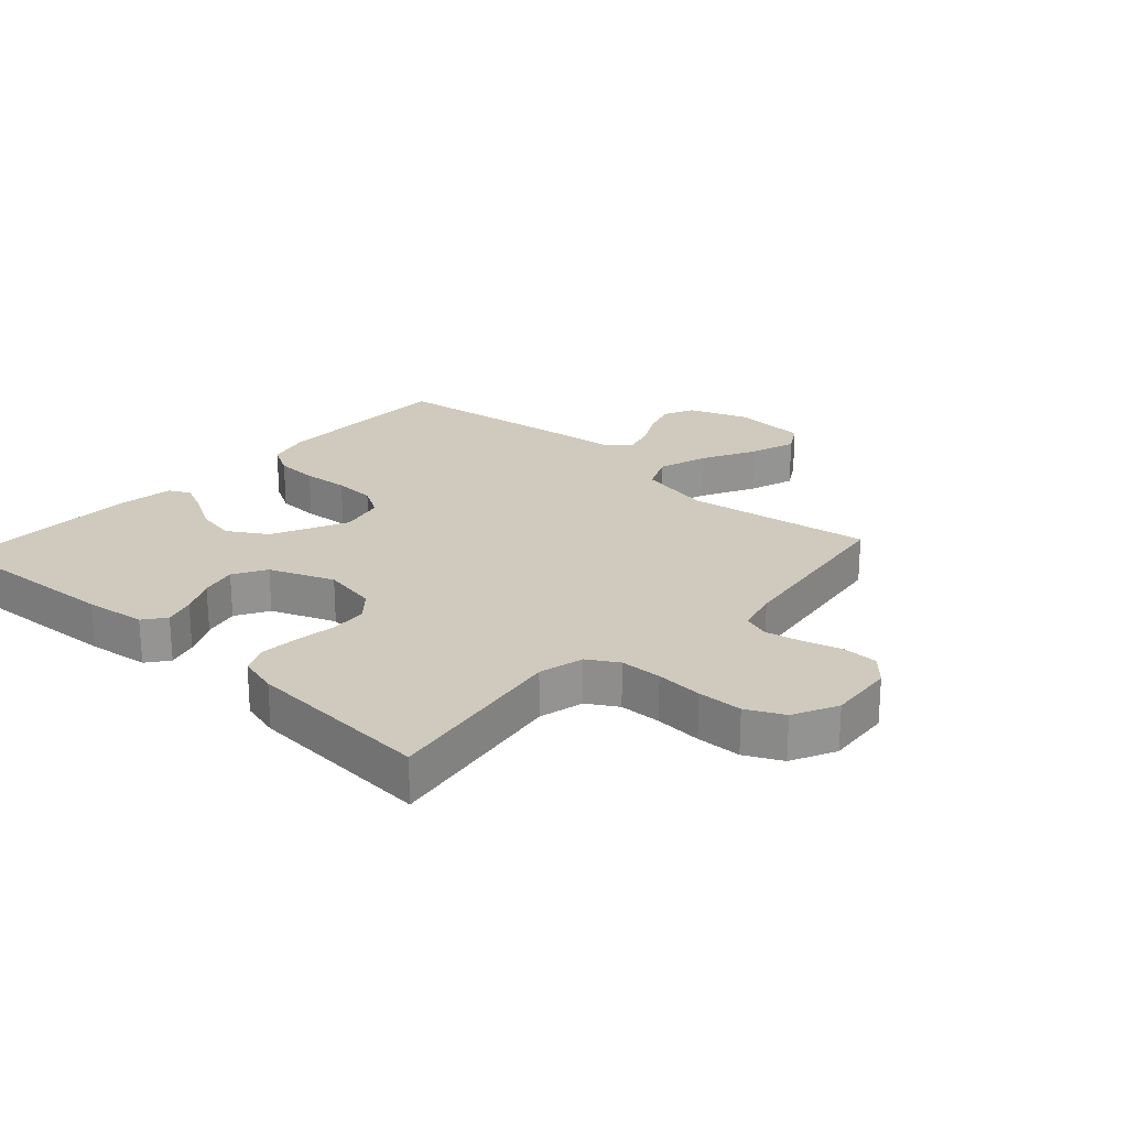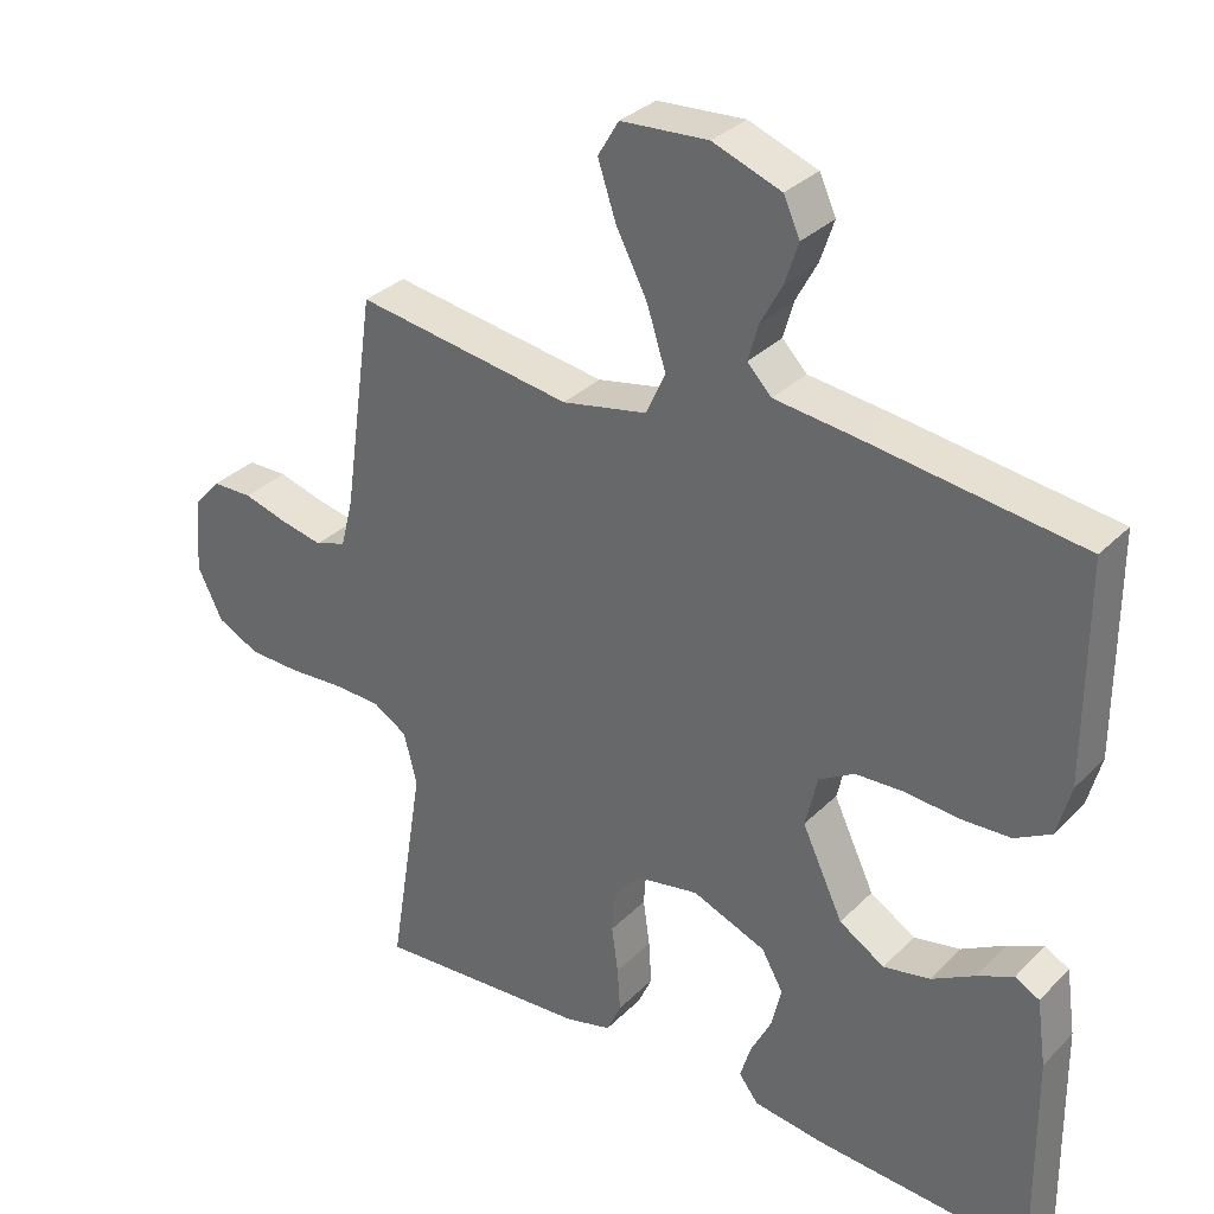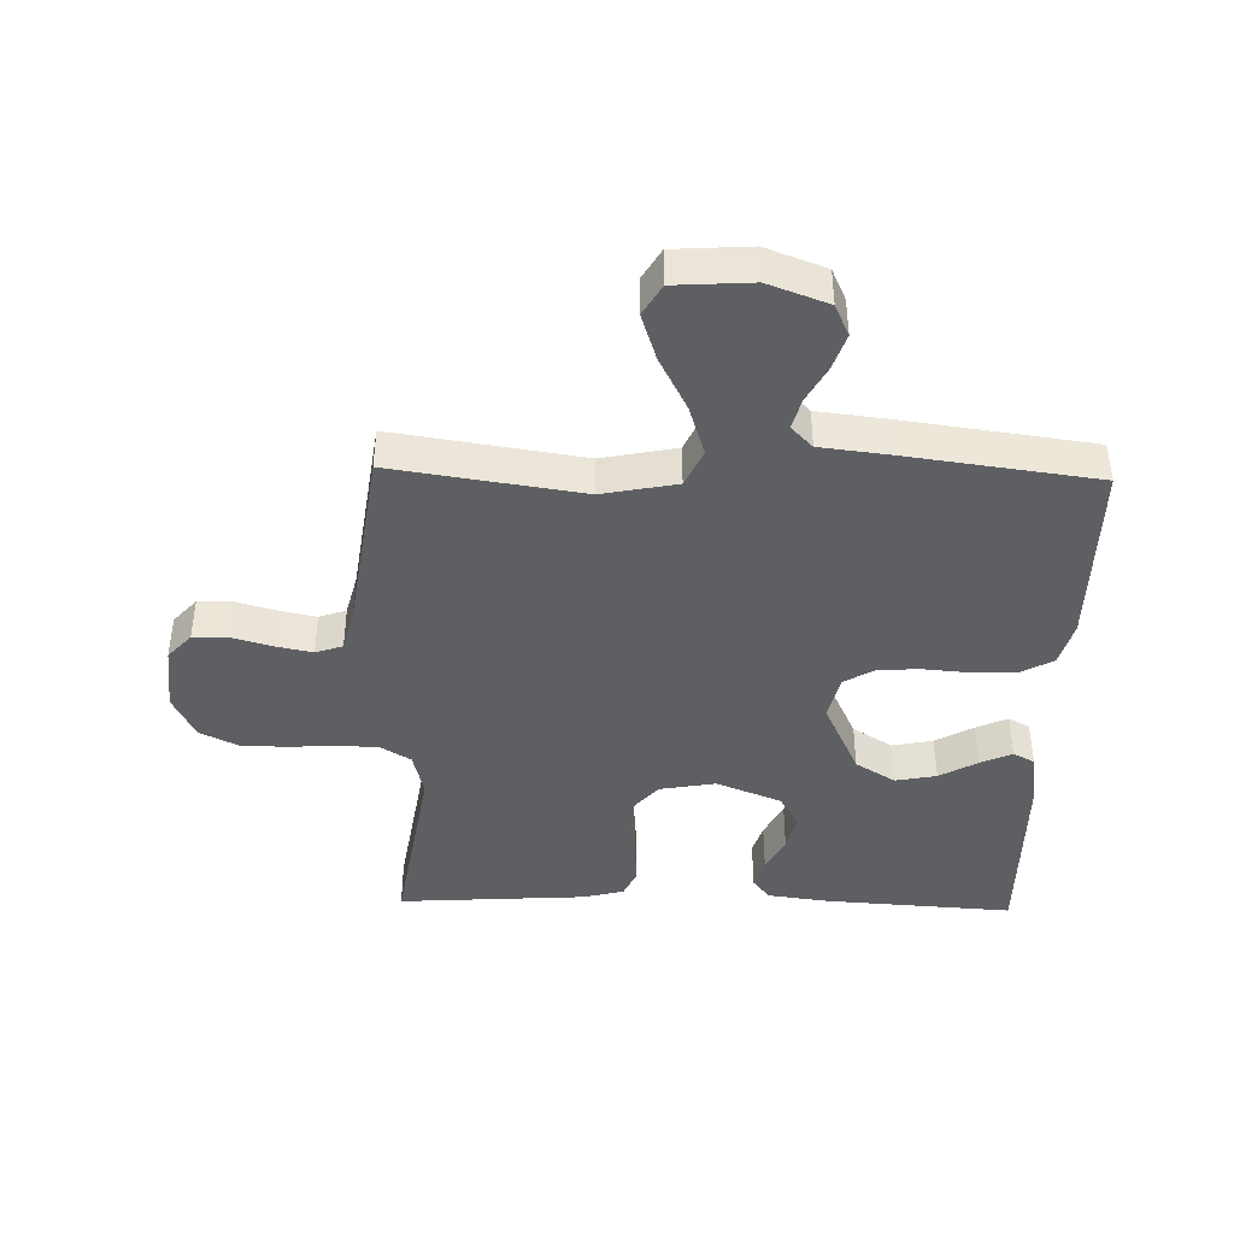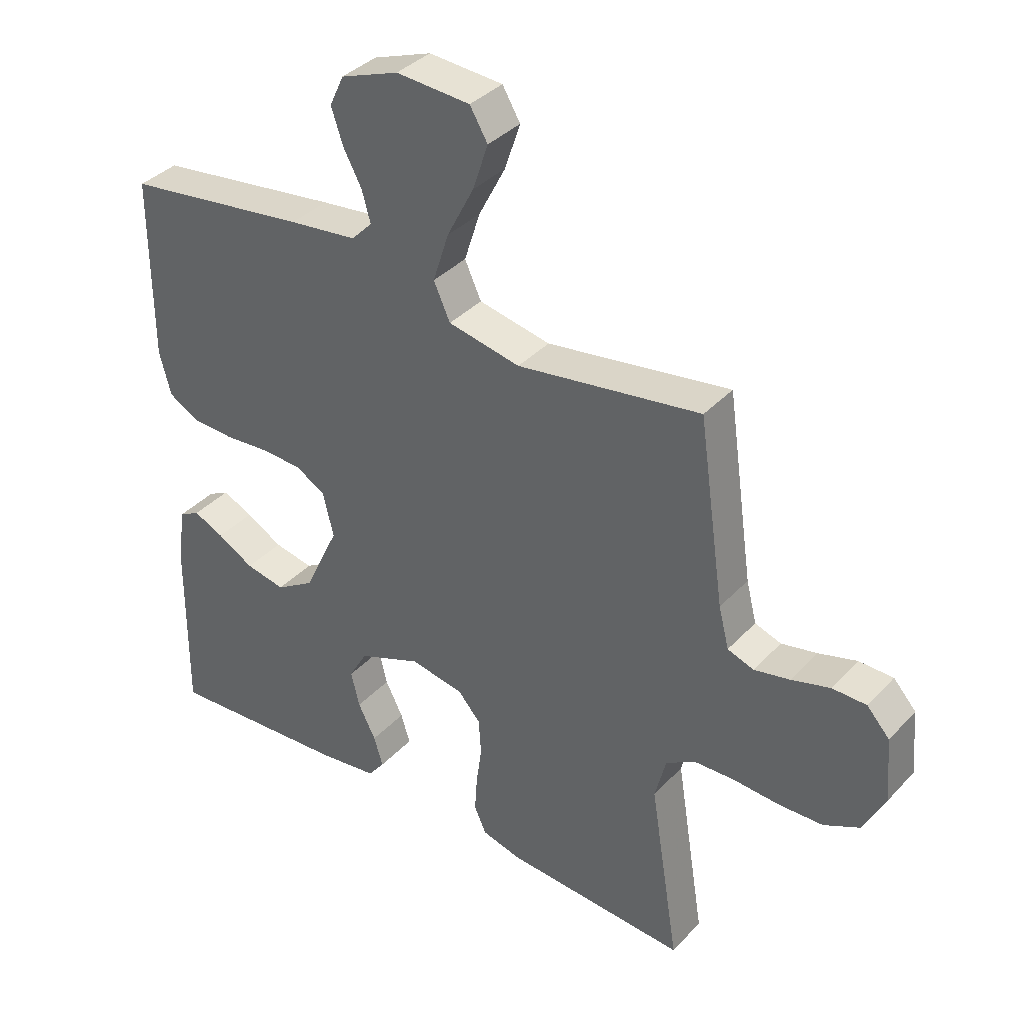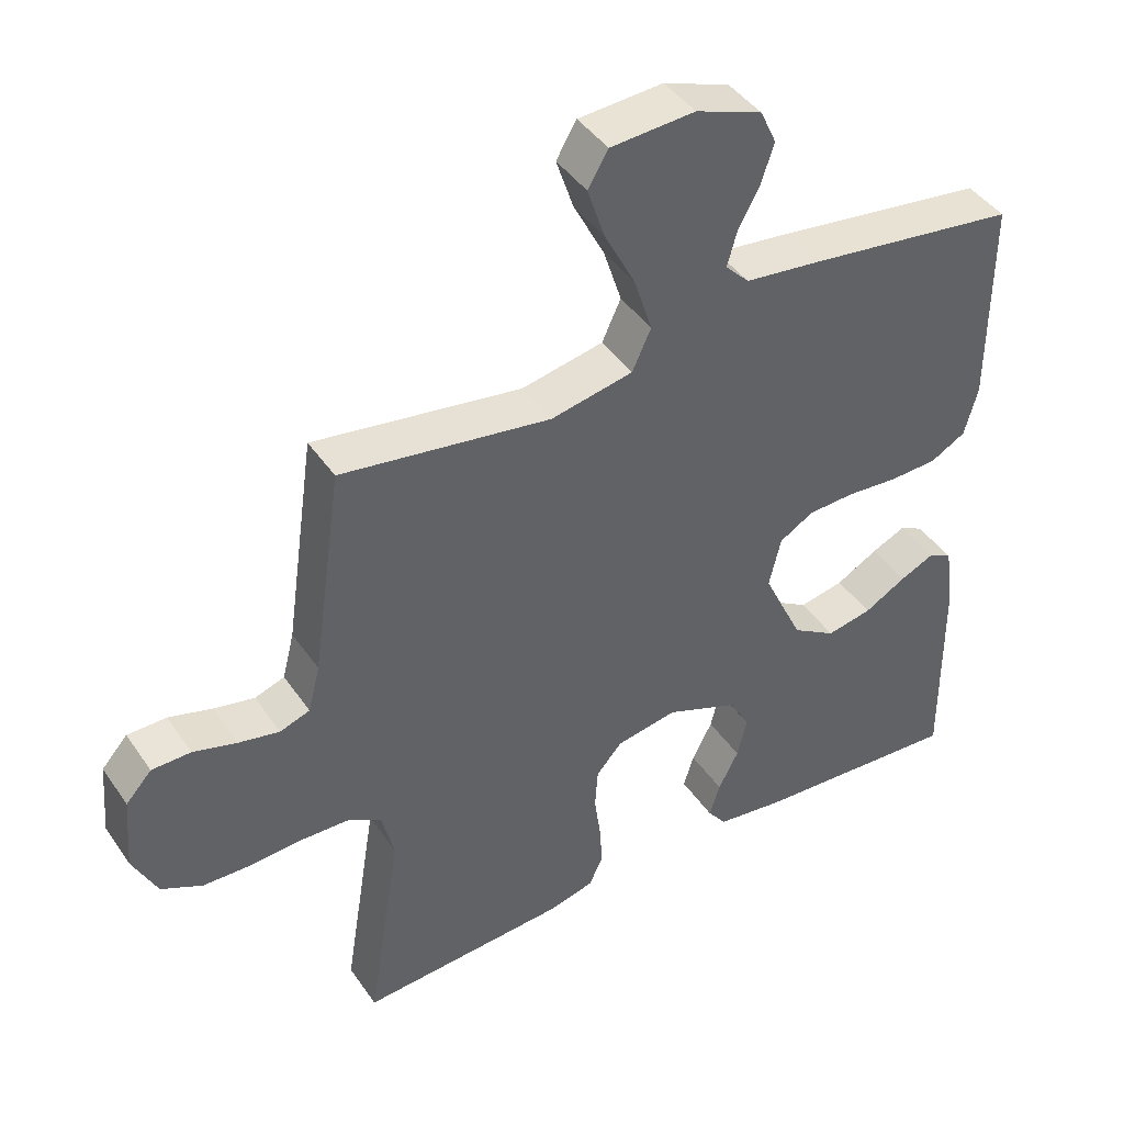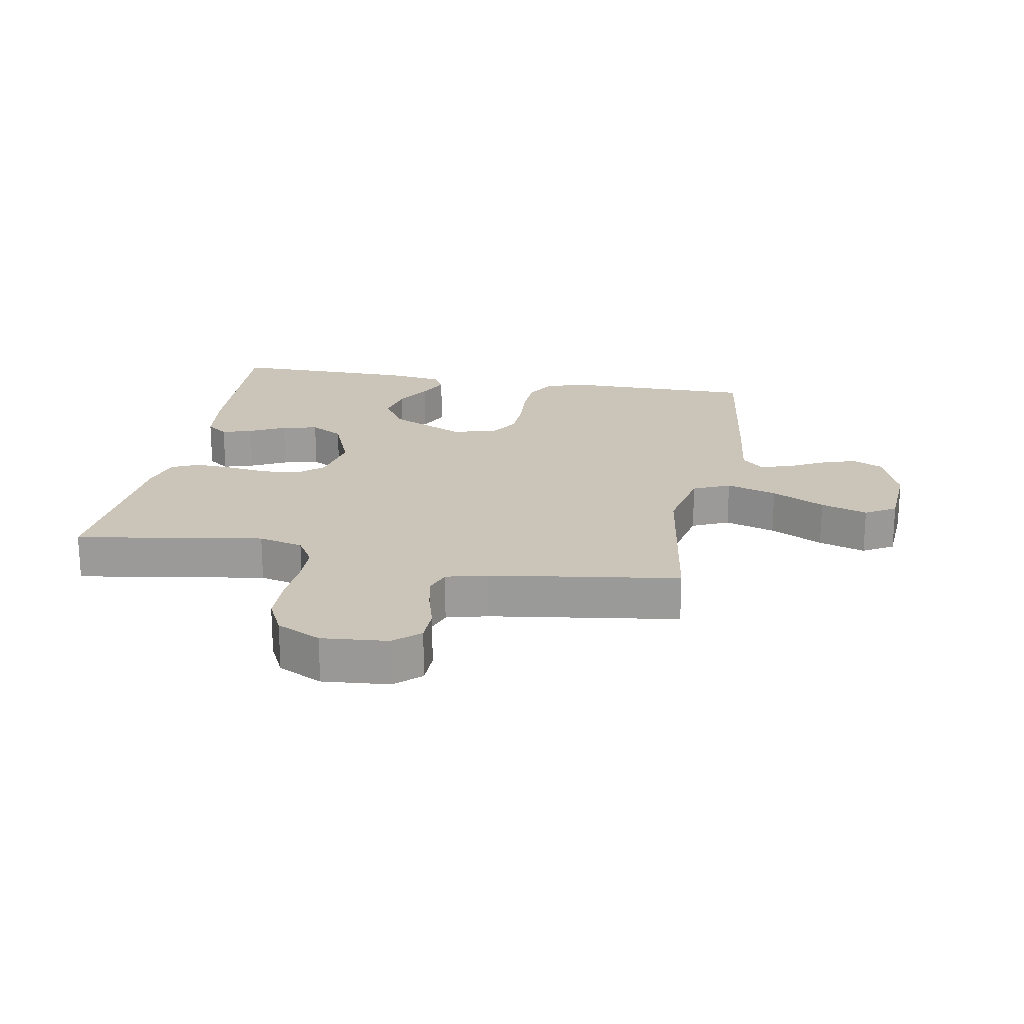
<metadata>
{"format":"obj","ext":"obj","renderer":"f3d","projection":"perspective","resolution":1024,"background":"white","views":[{"elev":23.1,"azim":-137.6,"up":"+Y"},{"elev":32.3,"azim":36.5,"up":"+Z"},{"elev":-42.0,"azim":-1.5,"up":"+Y"},{"elev":36.9,"azim":-143.0,"up":"+Z"},{"elev":42.9,"azim":-31.7,"up":"+Z"},{"elev":20.5,"azim":-79.7,"up":"+Y"}]}
</metadata>
<code>
v 0.5 0.07 0.5
v 0.5 0.07 0.2
v 0.481 0.07 0.129
v 0.431 0.07 0.101
v 0.362 0.07 0.098
v 0.288 0.07 0.104
v 0.221 0.07 0.101
v 0.172 0.07 0.072
v 0.155 0.07 0
v 0.212 0.07 -0.121
v 0.275 0.07 -0.16
v 0.34 0.07 -0.147
v 0.4 0.07 -0.113
v 0.45 0.07 -0.09
v 0.484 0.07 -0.108
v 0.497 0.07 -0.2
v 0.5 0.07 -0.5
v 0.2 0.07 -0.481
v 0.102 0.07 -0.468
v 0.075 0.07 -0.433
v 0.09 0.07 -0.384
v 0.119 0.07 -0.327
v 0.133 0.07 -0.269
v 0.103 0.07 -0.216
v 0 0.07 -0.175
v -0.088 0.07 -0.191
v -0.125 0.07 -0.233
v -0.129 0.07 -0.293
v -0.12 0.07 -0.358
v -0.116 0.07 -0.419
v -0.136 0.07 -0.463
v -0.2 0.07 -0.48
v -0.5 0.07 -0.5
v -0.452 0.07 -0.2
v -0.47 0.07 -0.128
v -0.518 0.07 -0.099
v -0.585 0.07 -0.097
v -0.66 0.07 -0.102
v -0.732 0.07 -0.1
v -0.791 0.07 -0.071
v -0.826 0.07 0
v -0.817 0.07 0.106
v -0.78 0.07 0.147
v -0.724 0.07 0.148
v -0.661 0.07 0.13
v -0.603 0.07 0.118
v -0.56 0.07 0.133
v -0.543 0.07 0.2
v -0.5 0.07 0.5
v -0.2 0.07 0.455
v -0.082 0.07 0.479
v -0.055 0.07 0.538
v -0.081 0.07 0.619
v -0.125 0.07 0.704
v -0.15 0.07 0.779
v -0.121 0.07 0.828
v 0 0.07 0.836
v 0.095 0.07 0.801
v 0.118 0.07 0.751
v 0.099 0.07 0.694
v 0.069 0.07 0.638
v 0.055 0.07 0.588
v 0.089 0.07 0.553
v 0.2 0.07 0.54
v 0.5 0 0.5
v 0.5 0 0.2
v 0.481 0 0.129
v 0.431 0 0.101
v 0.362 0 0.098
v 0.288 0 0.104
v 0.221 0 0.101
v 0.172 0 0.072
v 0.155 0 0
v 0.212 0 -0.121
v 0.275 0 -0.16
v 0.34 0 -0.147
v 0.4 0 -0.113
v 0.45 0 -0.09
v 0.484 0 -0.108
v 0.497 0 -0.2
v 0.5 0 -0.5
v 0.2 0 -0.481
v 0.102 0 -0.468
v 0.075 0 -0.433
v 0.09 0 -0.384
v 0.119 0 -0.327
v 0.133 0 -0.269
v 0.103 0 -0.216
v 0 0 -0.175
v -0.088 0 -0.191
v -0.125 0 -0.233
v -0.129 0 -0.293
v -0.12 0 -0.358
v -0.116 0 -0.419
v -0.136 0 -0.463
v -0.2 0 -0.48
v -0.5 0 -0.5
v -0.452 0 -0.2
v -0.47 0 -0.128
v -0.518 0 -0.099
v -0.585 0 -0.097
v -0.66 0 -0.102
v -0.732 0 -0.1
v -0.791 0 -0.071
v -0.826 0 0
v -0.817 0 0.106
v -0.78 0 0.147
v -0.724 0 0.148
v -0.661 0 0.13
v -0.603 0 0.118
v -0.56 0 0.133
v -0.543 0 0.2
v -0.5 0 0.5
v -0.2 0 0.455
v -0.082 0 0.479
v -0.055 0 0.538
v -0.081 0 0.619
v -0.125 0 0.704
v -0.15 0 0.779
v -0.121 0 0.828
v 0 0 0.836
v 0.095 0 0.801
v 0.118 0 0.751
v 0.099 0 0.694
v 0.069 0 0.638
v 0.055 0 0.588
v 0.089 0 0.553
v 0.2 0 0.54
f 63 64 1 2
f 58 59 60 61
f 58 61 62
f 57 58 62
f 56 57 62
f 53 54 55 56
f 52 53 56 62
f 51 52 62 63
f 48 49 50
f 47 48 50 51
f 42 43 44 45
f 42 45 46
f 41 42 46
f 40 41 46 47
f 37 38 39 40
f 36 37 40 47
f 31 32 33 34
f 31 34 35
f 28 29 30 31
f 28 31 35
f 27 28 35 36
f 19 20 21 22
f 19 22 23
f 18 19 23
f 17 18 23
f 16 17 23 24
f 12 13 14 15
f 12 15 16 24
f 3 4 5 6
f 3 6 7
f 2 3 7
f 63 2 7
f 51 63 7 8
f 47 51 8 9
f 26 27 36 47
f 25 26 47 9
f 24 25 9 10
f 11 12 24
f 10 11 24
f 66 65 128 127
f 125 124 123 122
f 126 125 122
f 126 122 121
f 126 121 120
f 120 119 118 117
f 126 120 117 116
f 127 126 116 115
f 114 113 112
f 115 114 112 111
f 109 108 107 106
f 110 109 106
f 110 106 105
f 111 110 105 104
f 104 103 102 101
f 111 104 101 100
f 98 97 96 95
f 99 98 95
f 95 94 93 92
f 99 95 92
f 100 99 92 91
f 86 85 84 83
f 87 86 83
f 87 83 82
f 87 82 81
f 88 87 81 80
f 79 78 77 76
f 88 80 79 76
f 70 69 68 67
f 71 70 67
f 71 67 66
f 71 66 127
f 72 71 127 115
f 73 72 115 111
f 111 100 91 90
f 73 111 90 89
f 74 73 89 88
f 88 76 75
f 88 75 74
f 1 65 66 2
f 2 66 67 3
f 3 67 68 4
f 4 68 69 5
f 5 69 70 6
f 6 70 71 7
f 7 71 72 8
f 8 72 73 9
f 9 73 74 10
f 10 74 75 11
f 11 75 76 12
f 12 76 77 13
f 13 77 78 14
f 14 78 79 15
f 15 79 80 16
f 16 80 81 17
f 17 81 82 18
f 18 82 83 19
f 19 83 84 20
f 20 84 85 21
f 21 85 86 22
f 22 86 87 23
f 23 87 88 24
f 24 88 89 25
f 25 89 90 26
f 26 90 91 27
f 27 91 92 28
f 28 92 93 29
f 29 93 94 30
f 30 94 95 31
f 31 95 96 32
f 32 96 97 33
f 33 97 98 34
f 34 98 99 35
f 35 99 100 36
f 36 100 101 37
f 37 101 102 38
f 38 102 103 39
f 39 103 104 40
f 40 104 105 41
f 41 105 106 42
f 42 106 107 43
f 43 107 108 44
f 44 108 109 45
f 45 109 110 46
f 46 110 111 47
f 47 111 112 48
f 48 112 113 49
f 49 113 114 50
f 50 114 115 51
f 51 115 116 52
f 52 116 117 53
f 53 117 118 54
f 54 118 119 55
f 55 119 120 56
f 56 120 121 57
f 57 121 122 58
f 58 122 123 59
f 59 123 124 60
f 60 124 125 61
f 61 125 126 62
f 62 126 127 63
f 63 127 128 64
f 64 128 65 1

</code>
